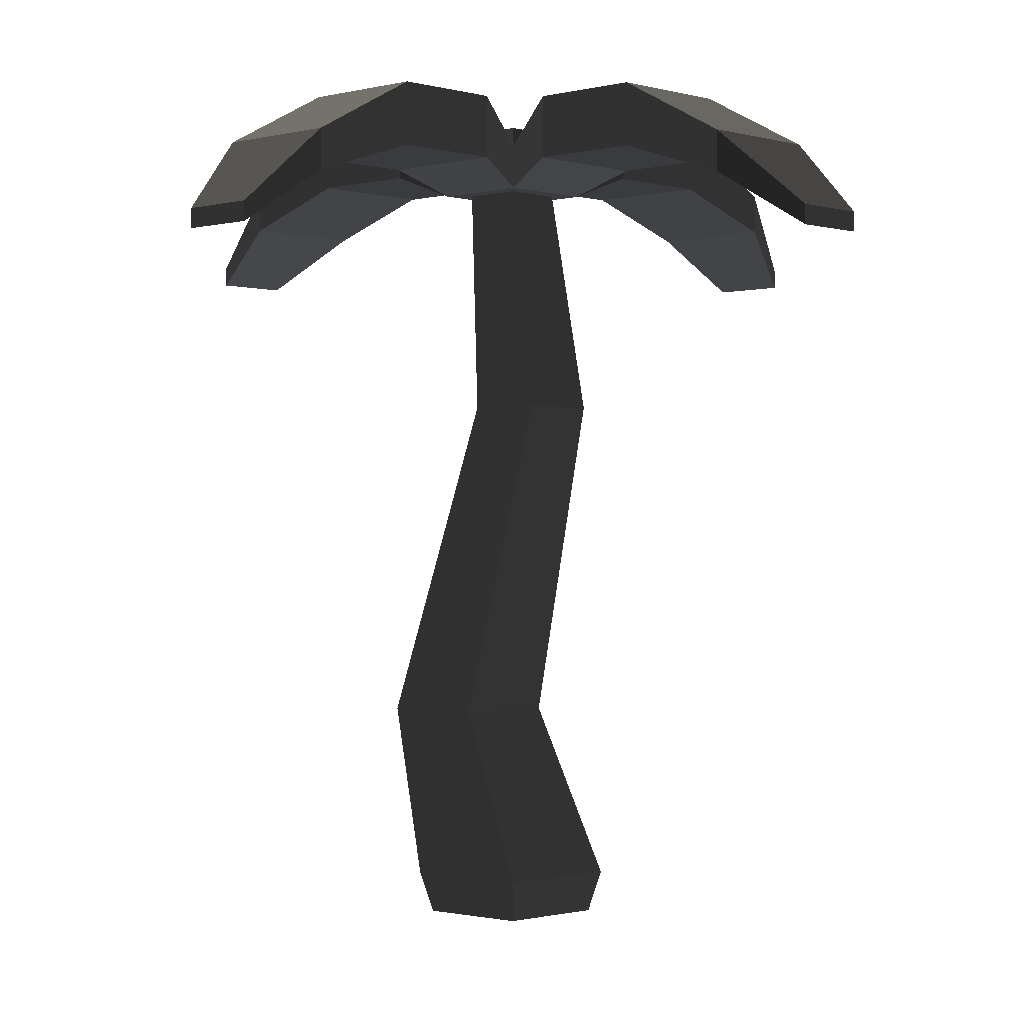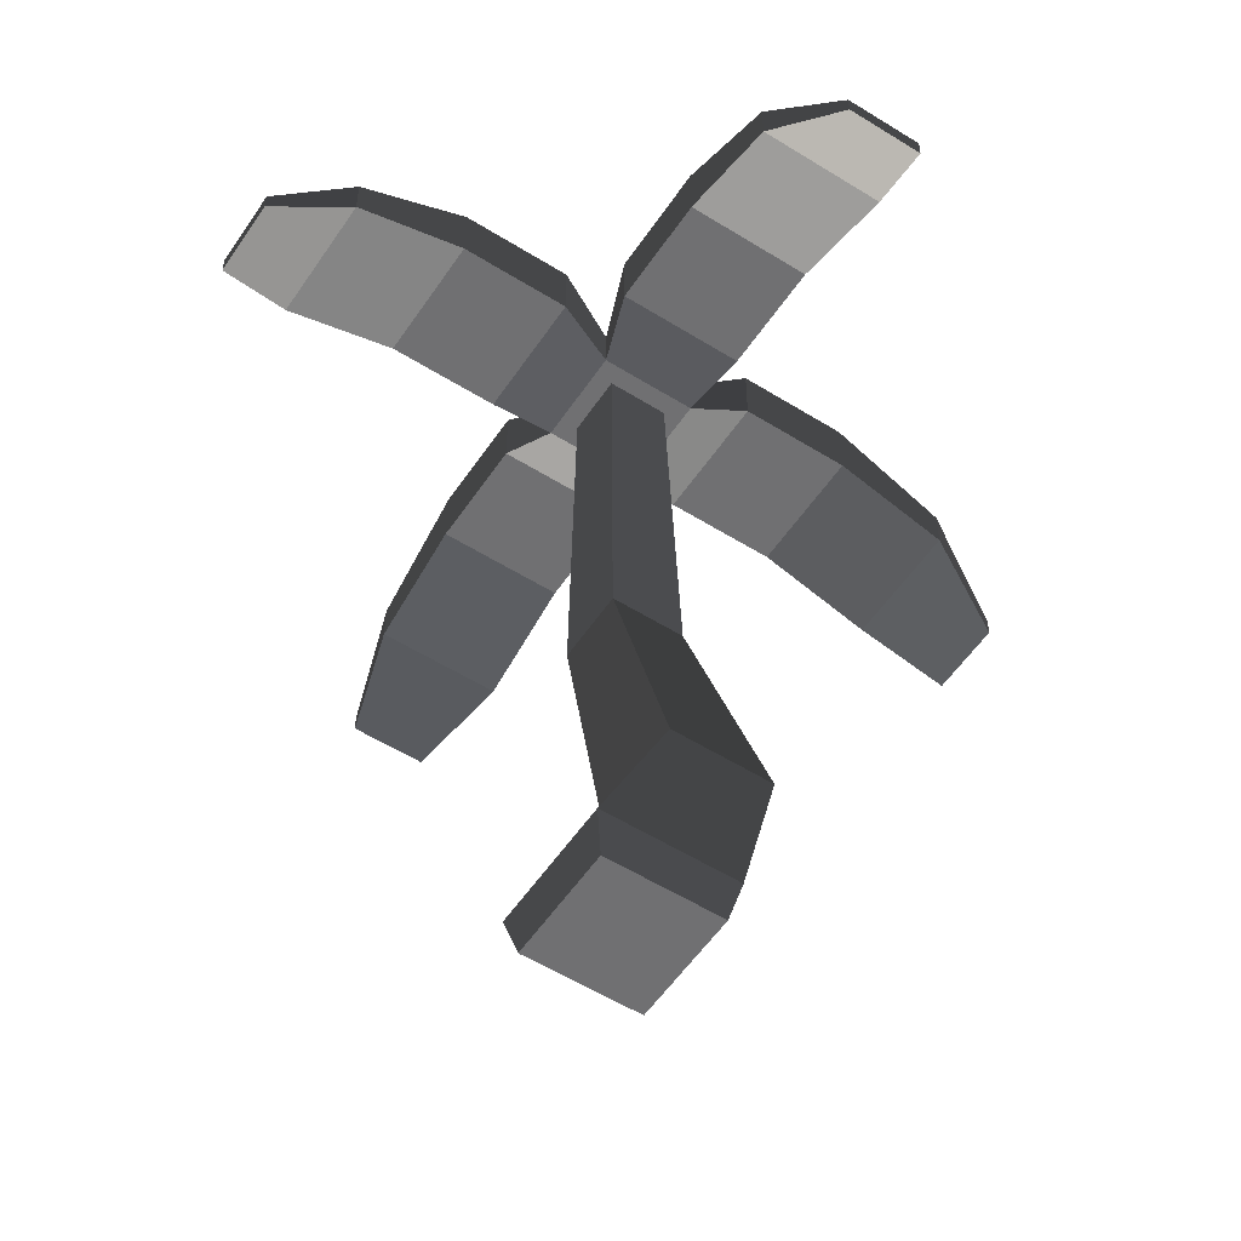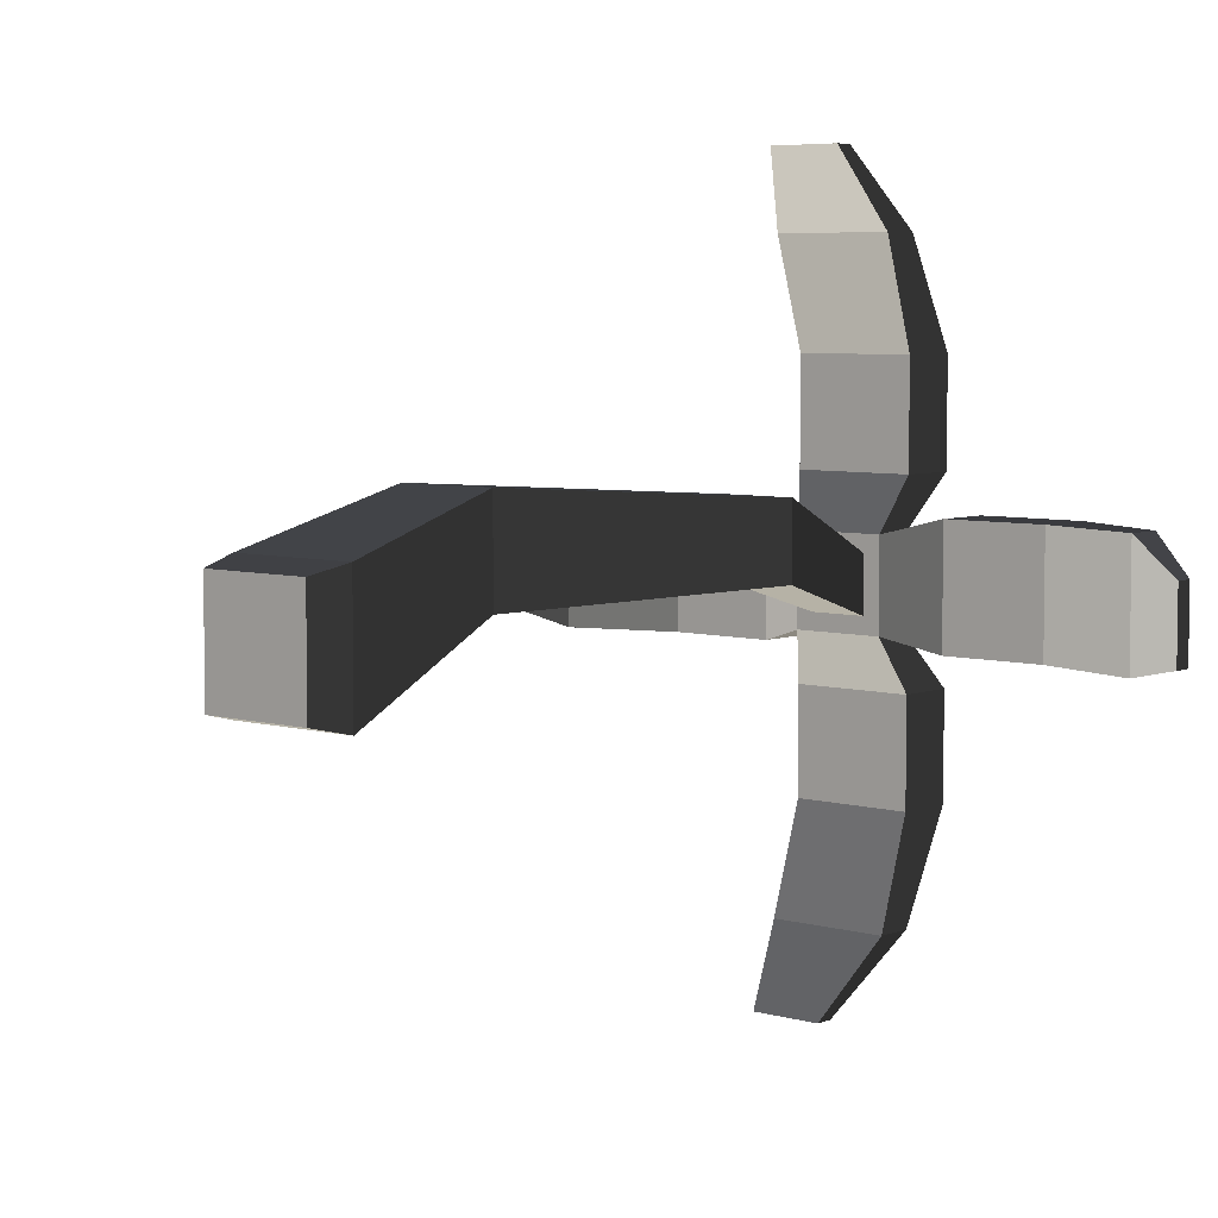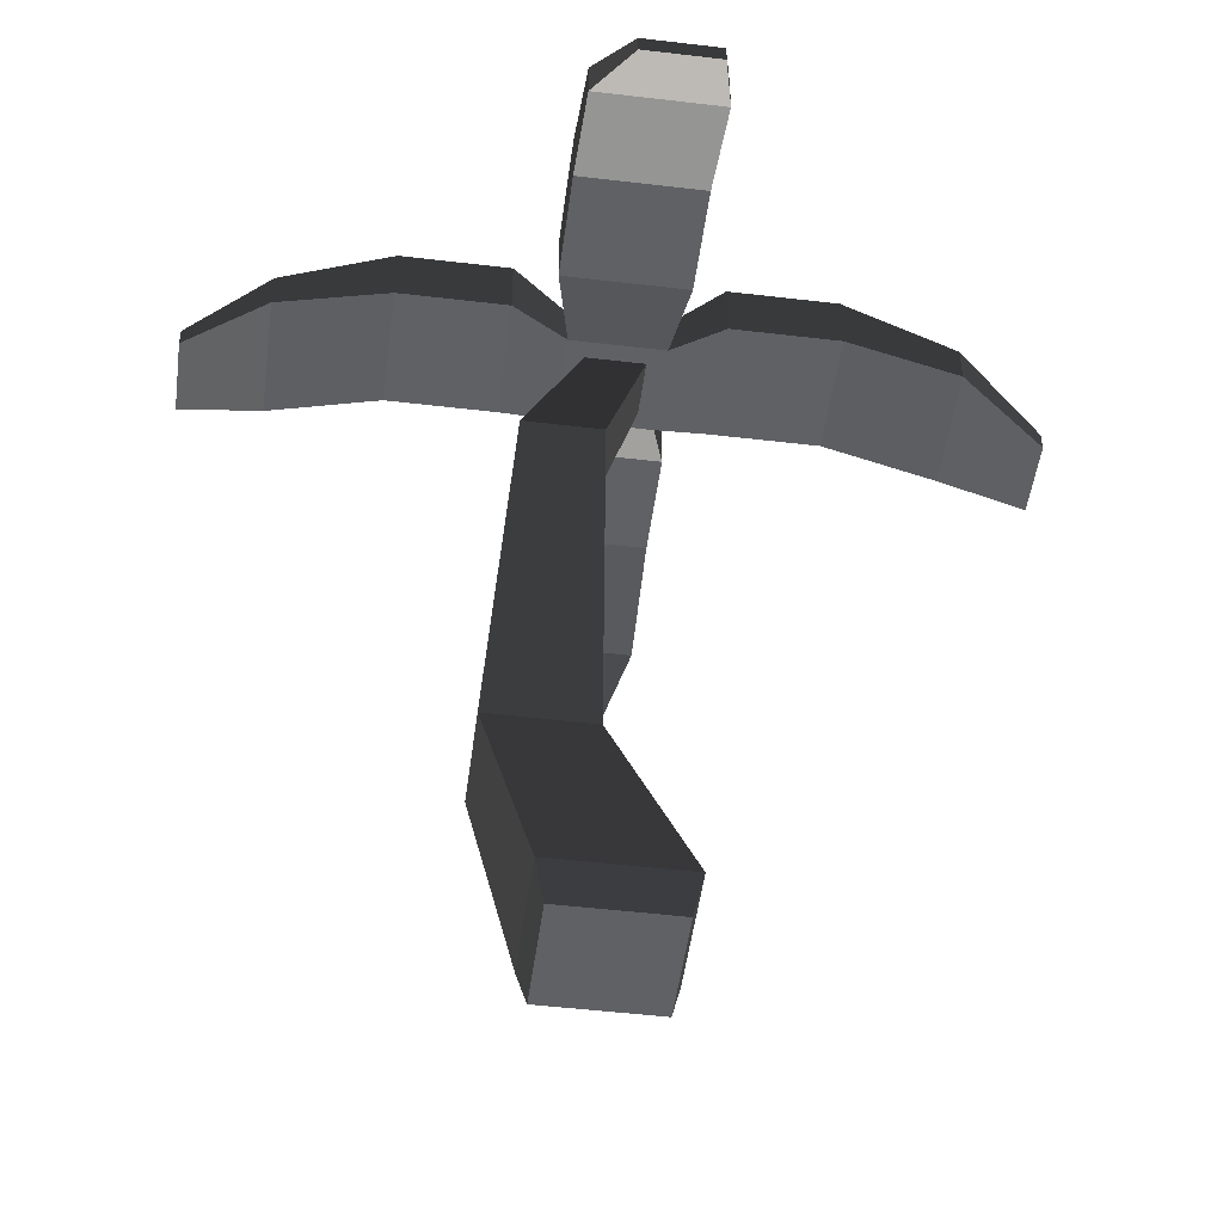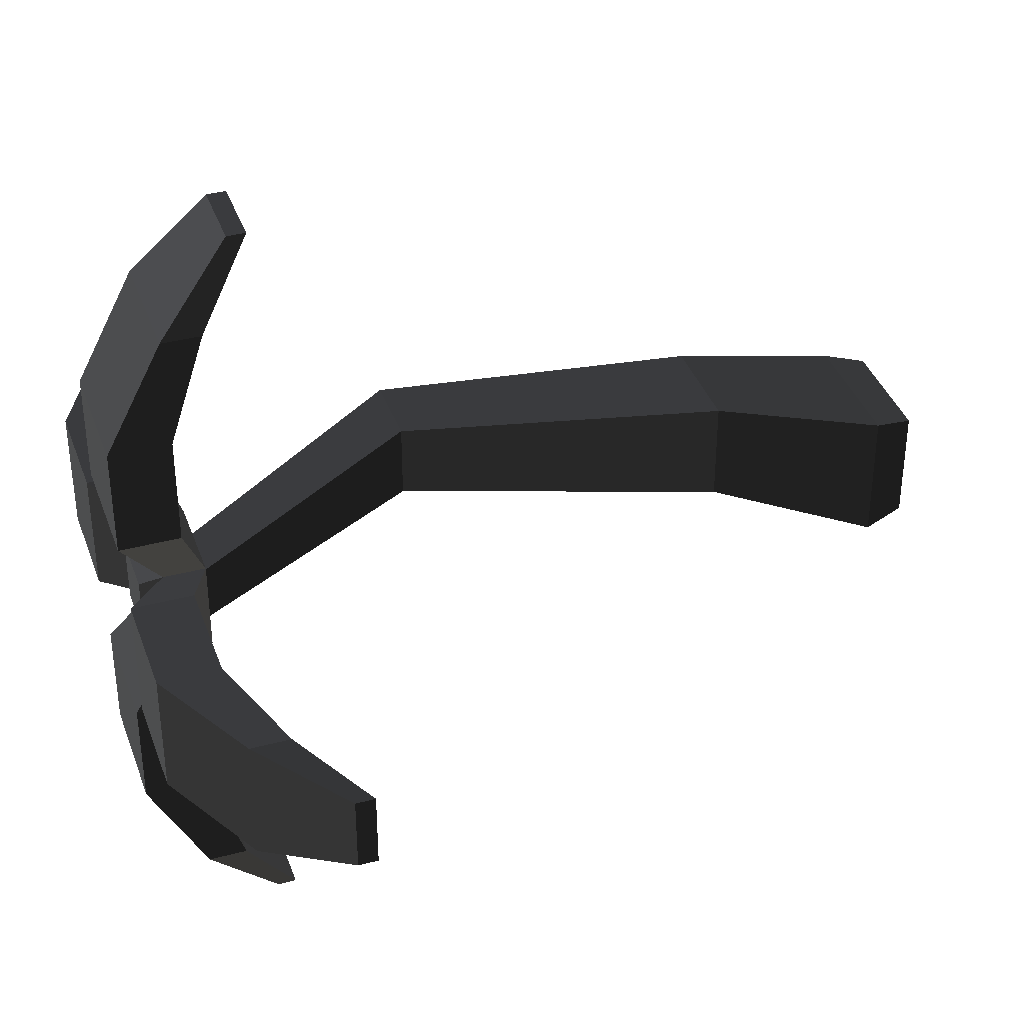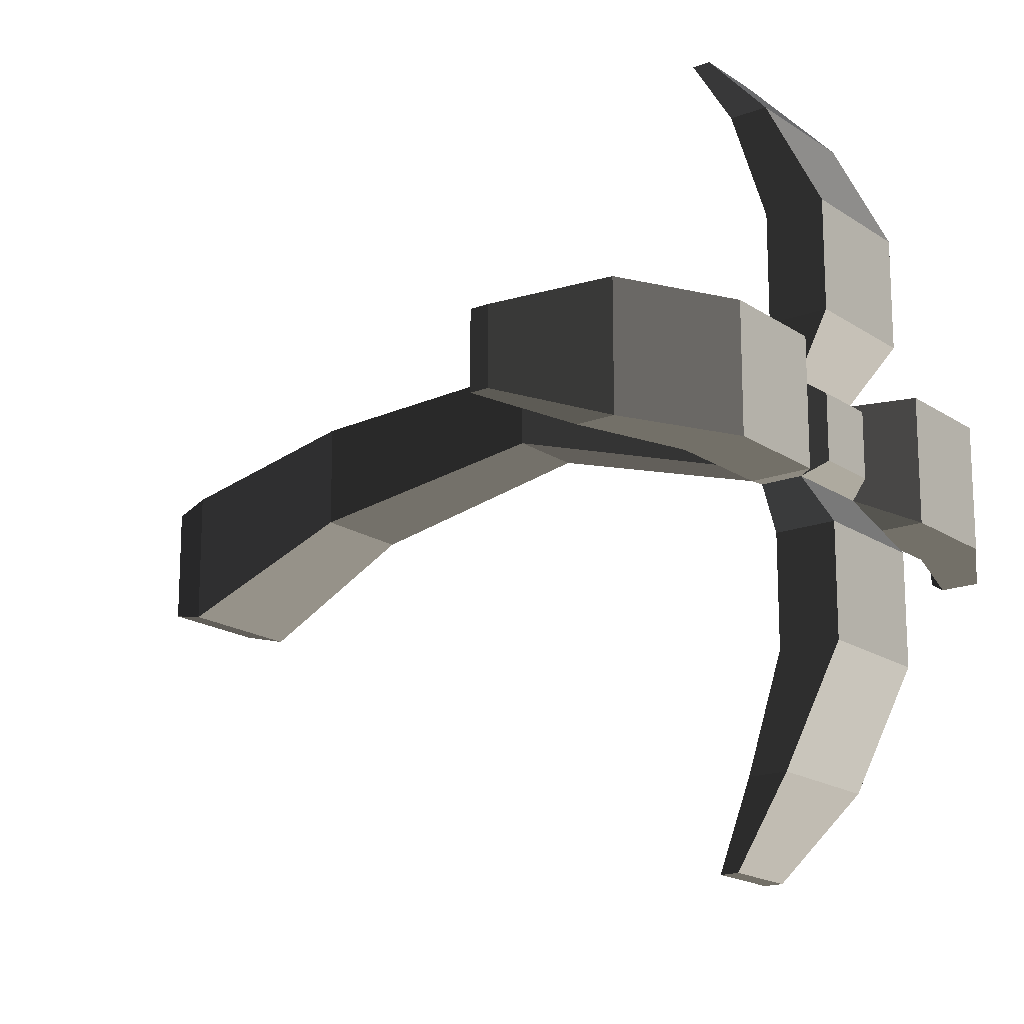
<metadata>
{"format":"obj","ext":"obj","renderer":"f3d","projection":"perspective","resolution":1024,"background":"white","views":[{"elev":-1.0,"azim":43.6,"up":"+Y"},{"elev":-55.0,"azim":-123.4,"up":"+Y"},{"elev":5.7,"azim":40.8,"up":"+Z"},{"elev":-49.2,"azim":82.5,"up":"+Y"},{"elev":37.9,"azim":-108.6,"up":"+Z"},{"elev":-17.5,"azim":127.1,"up":"+Z"}]}
</metadata>
<code>
g Group 155
v -0.6322 0.3786 -0.613
v 0.6322 0.3786 -0.613
v -0.4868 2.024 0.1324
v 0.4868 2.024 0.1324
v 0.4868 2.024 1.106
v 0.6322 0.3786 0.6514
v -0.6322 0.3786 0.6514
v -0.4868 2.024 1.106
v 1.135 4.921 0.9158
v 0.281 7.076 0.281
v 1.135 4.921 0.1953
v 0.281 7.076 -0.281
v 0.4148 4.921 0.9158
v 0.4148 4.921 0.1953
v -0.281 7.076 0.281
v -0.281 7.076 -0.281
v -0.5437 0 -0.5245
v -0.5437 0 0.5628
v 0.5437 0 -0.5245
v 0.5437 0 0.5628
f 2 1 3
f 3 4 2
f 4 5 6
f 6 2 4
f 7 6 5
f 5 8 7
f 7 8 3
f 3 1 7
f 10 9 11
f 11 12 10
f 14 13 15
f 15 16 14
f 13 9 10
f 10 15 13
f 8 5 9
f 9 13 8
f 3 8 13
f 13 14 3
f 11 14 16
f 16 12 11
f 4 3 14
f 14 11 4
f 9 5 4
f 4 11 9
f 18 17 19
f 19 20 18
f 2 6 20
f 20 19 2
f 18 20 6
f 6 7 18
f 18 7 1
f 1 17 18
f 16 15 10
f 10 12 16
f 19 17 1
f 1 2 19
g Group 157
v -0.4536 7.479 0.4536
v -0.4536 7.479 -0.4536
v -0.3175 7.688 0.3175
v -0.3175 7.688 -0.3175
v 0.3175 7.688 0.3175
v 0.3175 7.688 -0.3175
v -0.4536 7.076 0.4536
v -0.281 7.076 -0.281
v -0.4536 7.076 -0.4536
v 0.4536 7.076 -0.4536
v 0.281 7.076 -0.281
v 0.281 7.076 0.281
v -0.281 7.076 0.281
v 0.4536 7.076 0.4536
v 0.4536 7.479 0.4536
v 0.4536 7.479 -0.4536
v -0.6048 7.298 -0.9819
v 0.6048 7.298 -0.9819
v 0.6048 7.882 -0.9819
v -0.6048 7.882 -0.9819
v -0.6048 7.298 -2.038
v 0.6048 7.298 -2.038
v -0.6048 7.882 -2.038
v -0.6048 7.326 -3.109
v -0.6048 6.951 -3.109
v 0.6048 7.882 -2.038
v 0.6048 6.951 -3.109
v 0.6048 7.326 -3.109
v -0.4359 6.437 -3.859
v 0.2899 6.437 -3.859
v -0.4359 6.617 -3.859
v 0.2899 6.617 -3.859
v -3.109 7.326 -0.6048
v -2.038 7.882 -0.6048
v -3.109 7.326 0.6048
v -2.038 7.882 0.6048
v -2.038 7.298 -0.6048
v -2.038 7.298 0.6048
v -0.9819 7.298 -0.6048
v -0.9819 7.298 0.6048
v -3.859 6.437 0.4359
v -3.859 6.617 0.4359
v -3.109 6.951 0.6048
v -0.9819 7.882 0.6048
v -0.9819 7.882 -0.6048
v -3.109 6.951 -0.6048
v -3.859 6.617 -0.2899
v -3.859 6.437 -0.2899
v -0.6048 7.298 0.9819
v -0.6048 7.298 2.038
v 0.6048 7.298 0.9819
v 0.6048 7.298 2.038
v 0.6048 6.951 3.109
v 0.6048 7.326 3.109
v 0.6048 7.882 2.038
v 0.6048 7.882 0.9819
v -0.6048 7.882 0.9819
v -0.6048 7.882 2.038
v -0.6048 6.951 3.109
v -0.6048 7.326 3.109
v -0.2899 6.617 3.859
v -0.2899 6.437 3.859
v 0.4359 6.437 3.859
v 0.4359 6.617 3.859
v 2.038 7.298 -0.6048
v 2.038 7.298 0.6048
v 3.109 6.951 -0.6048
v 3.109 6.951 0.6048
v 0.9819 7.298 -0.6048
v 0.9819 7.882 -0.6048
v 3.109 7.326 -0.6048
v 3.859 6.617 -0.4359
v 3.109 7.326 0.6048
v 3.859 6.617 0.2899
v 0.9819 7.298 0.6048
v 0.9819 7.882 0.6048
v 2.038 7.882 0.6048
v 2.038 7.882 -0.6048
v 3.859 6.437 -0.4359
v 3.859 6.437 0.2899
f 22 21 23
f 23 24 22
f 24 23 25
f 25 26 24
f 28 27 29
f 29 30 28
f 30 31 28
f 30 32 31
f 27 28 33
f 33 28 31
f 31 32 33
f 33 34 27
f 33 32 34
f 32 30 34
f 21 35 25
f 25 23 21
f 25 35 36
f 36 26 25
f 36 22 24
f 24 26 36
f 22 21 35
f 35 36 22
f 29 37 38
f 38 30 29
f 36 30 38
f 38 39 36
f 39 40 22
f 22 36 39
f 37 41 42
f 42 38 37
f 41 43 44
f 44 45 41
f 43 41 37
f 37 40 43
f 46 42 47
f 47 48 46
f 42 46 39
f 39 38 42
f 50 49 51
f 51 52 50
f 51 44 48
f 48 52 51
f 46 43 40
f 40 39 46
f 48 44 43
f 43 46 48
f 41 45 47
f 47 42 41
f 48 47 50
f 50 52 48
f 47 45 49
f 49 50 47
f 29 22 40
f 40 37 29
f 45 44 51
f 51 49 45
f 54 53 55
f 55 56 54
f 58 57 59
f 59 60 58
f 62 61 63
f 63 55 62
f 55 63 58
f 58 56 55
f 64 56 58
f 58 60 64
f 59 57 54
f 54 65 59
f 53 54 57
f 57 66 53
f 61 62 67
f 67 68 61
f 53 67 62
f 62 55 53
f 61 68 66
f 66 63 61
f 60 27 21
f 21 64 60
f 60 59 29
f 29 27 60
f 22 29 59
f 59 65 22
f 63 66 57
f 57 58 63
f 22 65 64
f 64 21 22
f 65 54 56
f 56 64 65
f 66 68 67
f 67 53 66
f 70 69 71
f 71 72 70
f 74 73 72
f 72 75 74
f 75 72 71
f 71 76 75
f 76 77 78
f 78 75 76
f 70 78 77
f 77 69 70
f 78 70 79
f 79 80 78
f 82 81 80
f 80 79 82
f 82 79 73
f 73 83 82
f 74 80 81
f 81 84 74
f 84 83 73
f 73 74 84
f 71 69 27
f 27 34 71
f 76 71 34
f 34 35 76
f 69 77 21
f 21 27 69
f 21 77 76
f 76 35 21
f 82 83 84
f 84 81 82
f 75 78 80
f 80 74 75
f 79 70 72
f 72 73 79
f 86 85 87
f 87 88 86
f 89 30 36
f 36 90 89
f 92 91 93
f 93 94 92
f 35 34 95
f 95 96 35
f 86 88 93
f 93 97 86
f 95 86 97
f 97 96 95
f 95 89 85
f 85 86 95
f 91 87 85
f 85 98 91
f 90 98 85
f 85 89 90
f 88 87 99
f 99 100 88
f 92 99 87
f 87 91 92
f 91 98 97
f 97 93 91
f 34 30 89
f 89 95 34
f 98 90 96
f 96 97 98
f 94 100 99
f 99 92 94
f 36 35 96
f 96 90 36
f 88 100 94
f 94 93 88

</code>
